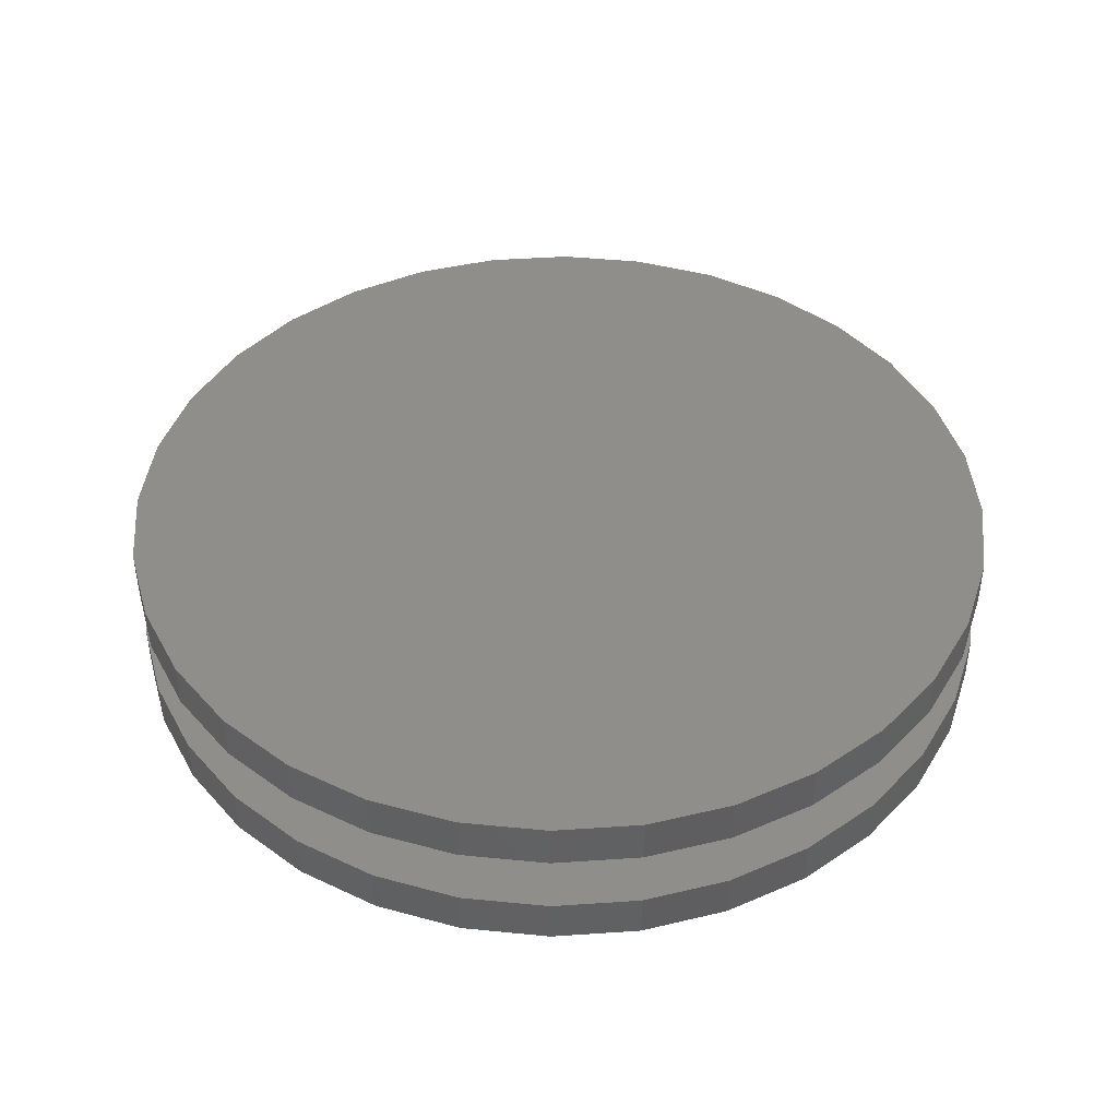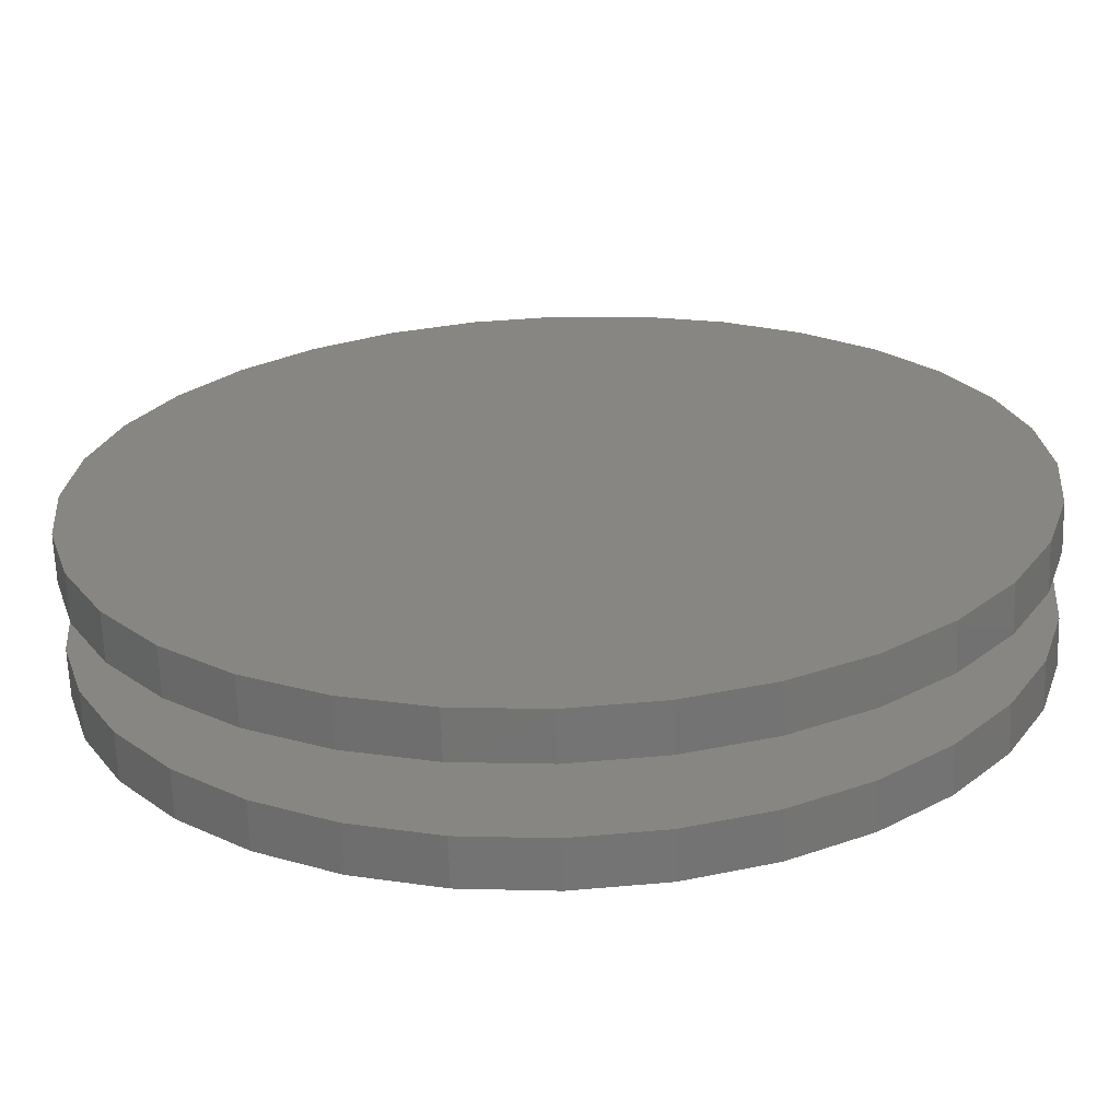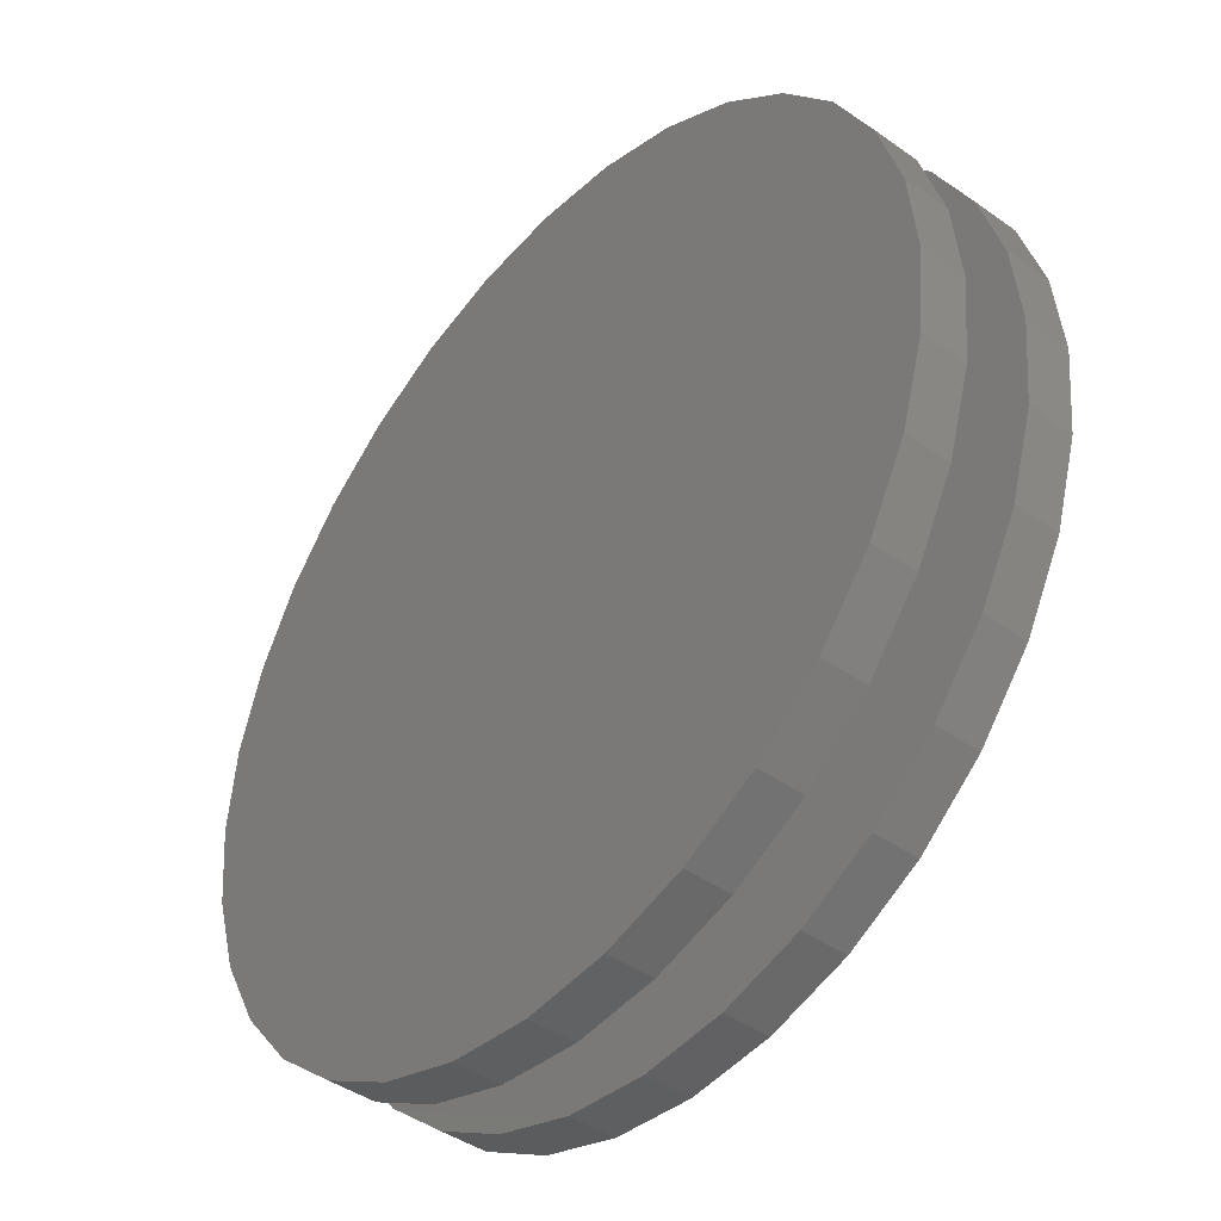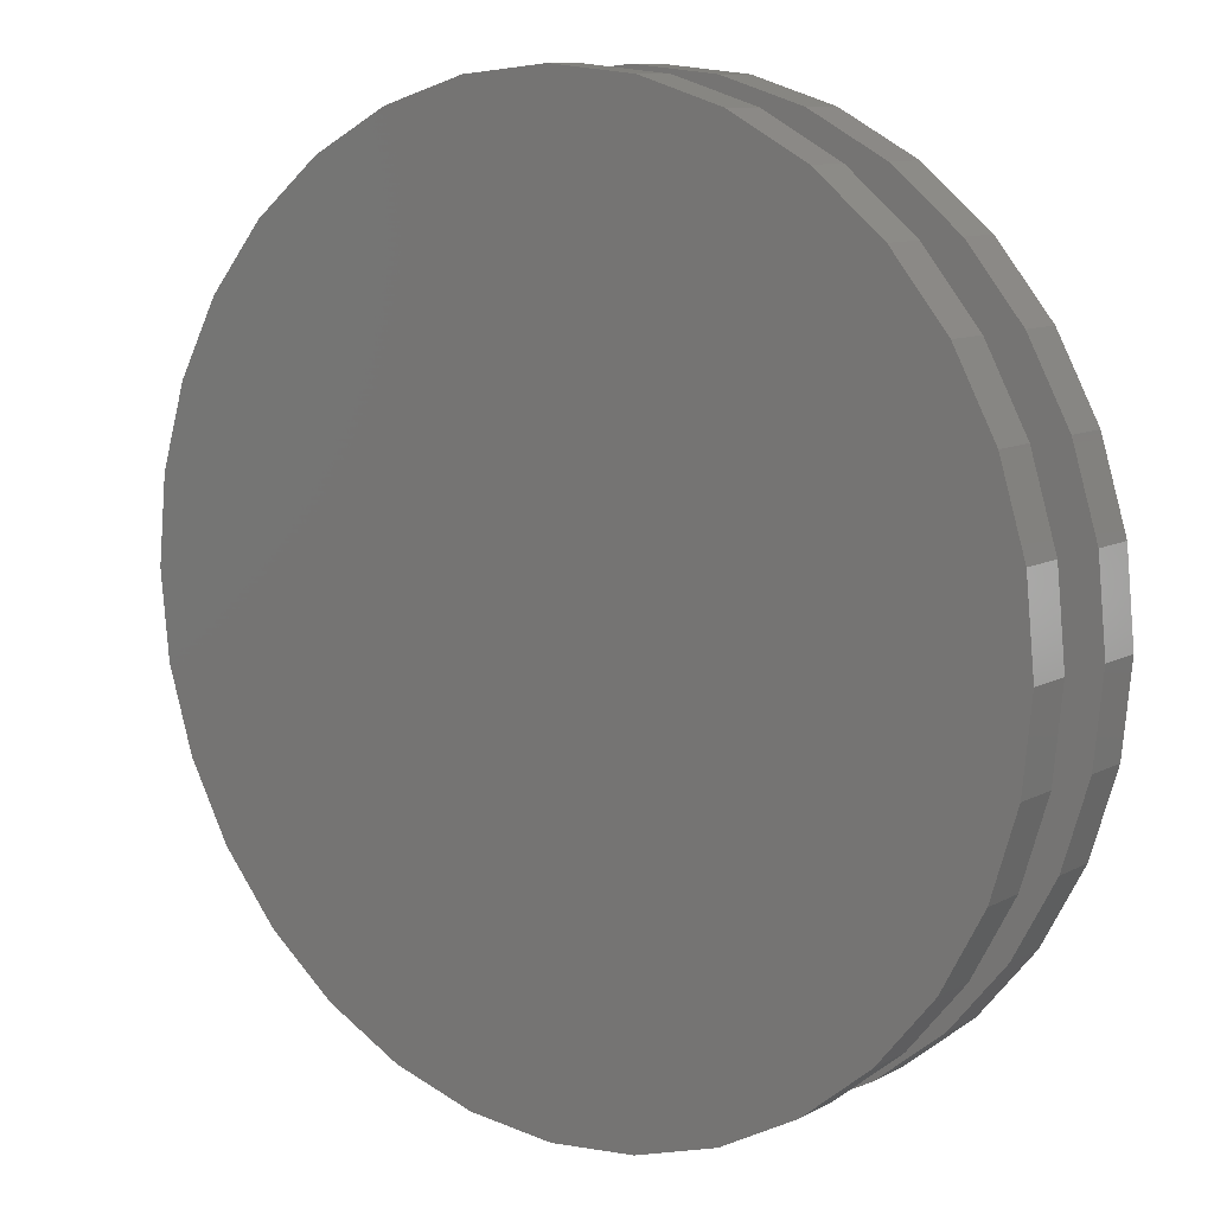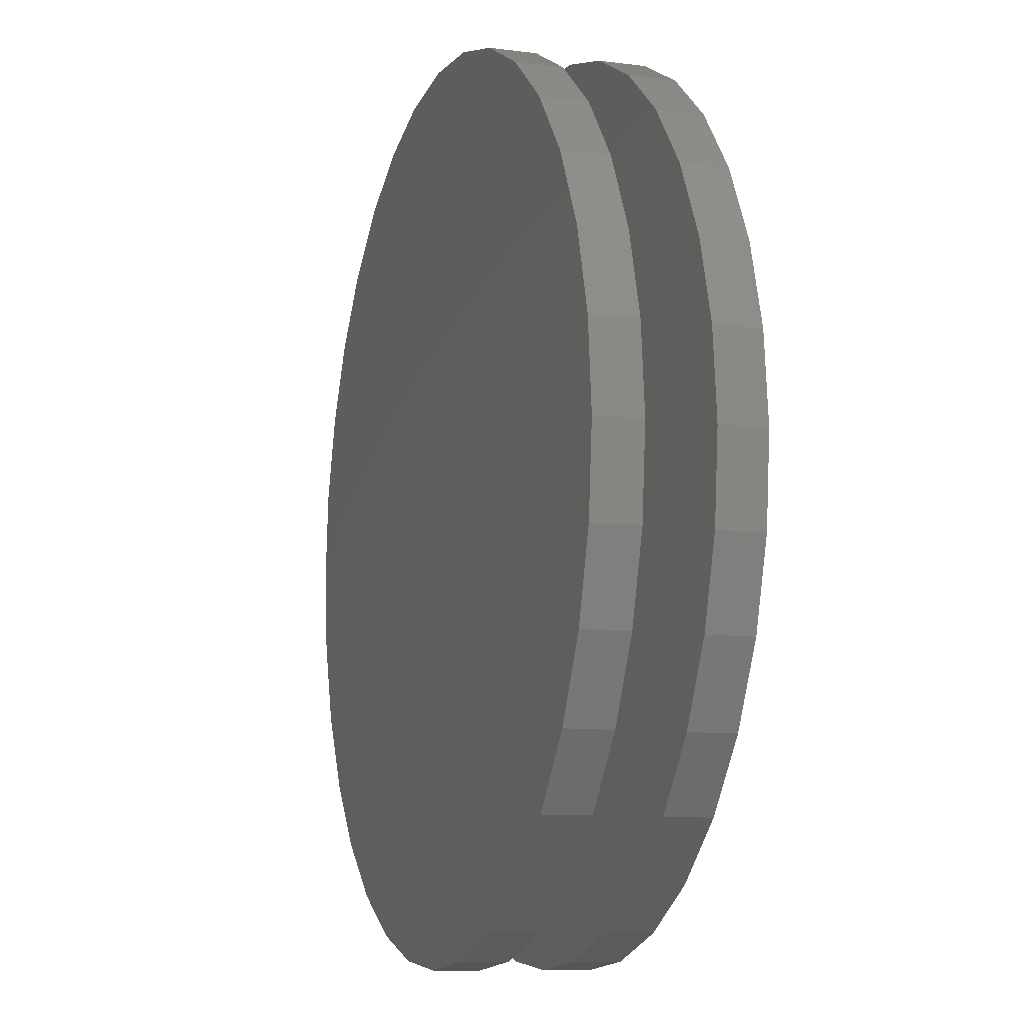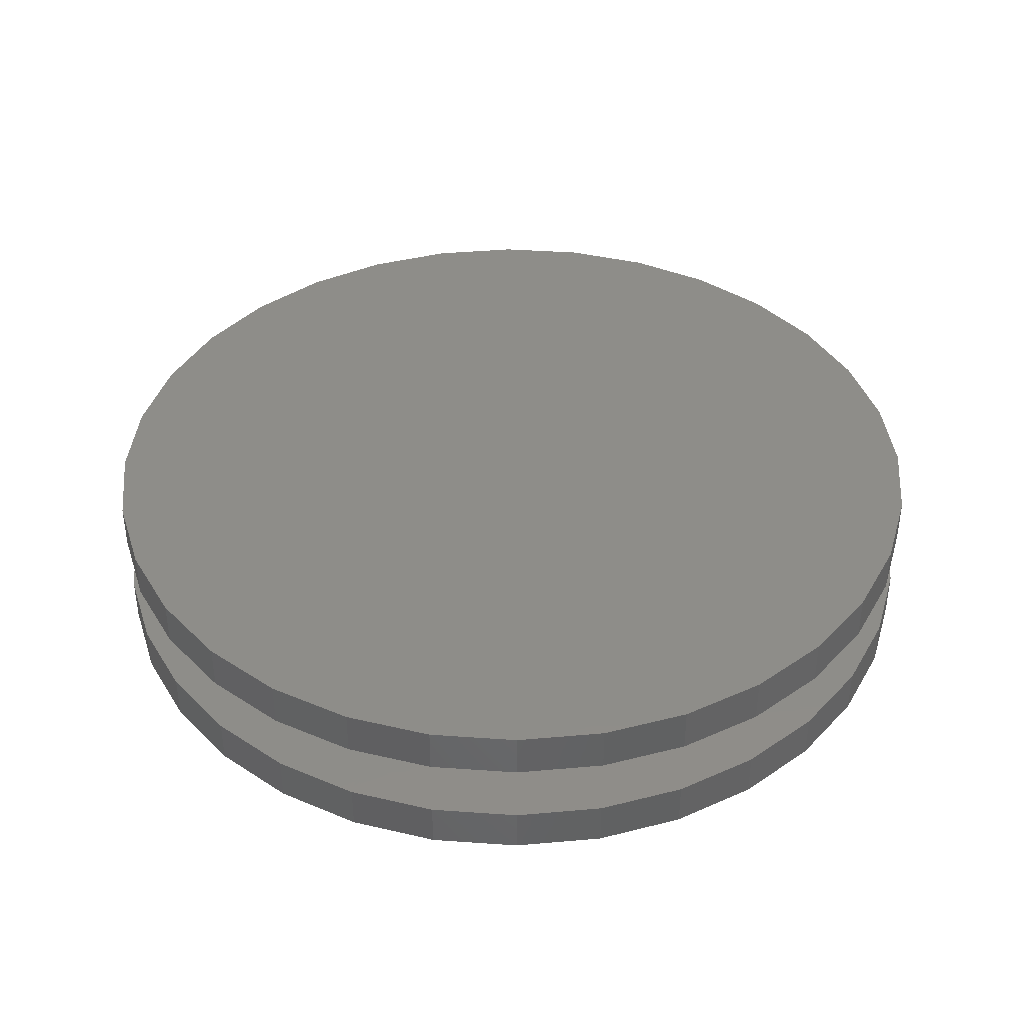
<metadata>
{"format":"stl","ext":"stl","renderer":"f3d","projection":"perspective","resolution":1024,"background":"white","views":[{"elev":43.2,"azim":-122.7,"up":"+Z"},{"elev":-65.9,"azim":-178.0,"up":"+Y"},{"elev":-43.0,"azim":-130.1,"up":"+Y"},{"elev":10.1,"azim":-143.0,"up":"+Y"},{"elev":-10.1,"azim":71.8,"up":"+Y"},{"elev":39.9,"azim":100.6,"up":"+Z"}]}
</metadata>
<code>
# stl→obj: 128 verts, 248 faces
v -0.5921 7.348e-17 0.1172
v -0.5921 7.348e-17 0.1797
v -0.5806 0.1171 0.1172
v -0.5806 0.1171 0.1797
v -0.5464 0.2296 0.1172
v -0.5464 0.2296 0.1797
v -0.491 0.3333 0.1172
v -0.491 0.3333 0.1797
v -0.4164 0.4243 0.1172
v -0.4164 0.4243 0.1797
v -0.3254 0.4989 0.1172
v -0.3254 0.4989 0.1797
v -0.2217 0.5543 0.1172
v -0.2217 0.5543 0.1797
v -0.1092 0.5885 0.1172
v -0.1092 0.5885 0.1797
v 0.007895 0.6 0.1172
v 0.007895 0.6 0.1797
v 0.1249 0.5885 0.1172
v 0.1249 0.5885 0.1797
v 0.2375 0.5543 0.1172
v 0.2375 0.5543 0.1797
v 0.3412 0.4989 0.1172
v 0.3412 0.4989 0.1797
v 0.4322 0.4243 0.1172
v 0.4322 0.4243 0.1797
v 0.5068 0.3333 0.1172
v 0.5068 0.3333 0.1797
v 0.5622 0.2296 0.1172
v 0.5622 0.2296 0.1797
v 0.5964 0.1171 0.1172
v 0.5964 0.1171 0.1797
v 0.6079 -1.47e-16 0.1172
v 0.6079 2.22e-16 0.1797
v -0.5921 7.348e-17 -0.03125
v -0.5921 7.348e-17 0.03125
v -0.5806 0.1171 -0.03125
v -0.5806 0.1171 0.03125
v -0.5464 0.2296 -0.03125
v -0.5464 0.2296 0.03125
v -0.491 0.3333 -0.03125
v -0.491 0.3333 0.03125
v -0.4164 0.4243 -0.03125
v -0.4164 0.4243 0.03125
v -0.3254 0.4989 -0.03125
v -0.3254 0.4989 0.03125
v -0.2217 0.5543 -0.03125
v -0.2217 0.5543 0.03125
v -0.1092 0.5885 -0.03125
v -0.1092 0.5885 0.03125
v 0.007895 0.6 -0.03125
v 0.007895 0.6 0.03125
v 0.1249 0.5885 -0.03125
v 0.1249 0.5885 0.03125
v 0.2375 0.5543 -0.03125
v 0.2375 0.5543 0.03125
v 0.3412 0.4989 -0.03125
v 0.3412 0.4989 0.03125
v 0.4322 0.4243 -0.03125
v 0.4322 0.4243 0.03125
v 0.5068 0.3333 -0.03125
v 0.5068 0.3333 0.03125
v 0.5622 0.2296 -0.03125
v 0.5622 0.2296 0.03125
v 0.5964 0.1171 -0.03125
v 0.5964 0.1171 0.03125
v 0.6079 -1.47e-16 -0.03125
v 0.6079 0 0.03125
v 0.5964 -0.1171 0.1172
v 0.5964 -0.1171 0.1797
v 0.5622 -0.2296 0.1172
v 0.5622 -0.2296 0.1797
v 0.5068 -0.3333 0.1172
v 0.5068 -0.3333 0.1797
v 0.4322 -0.4243 0.1172
v 0.4322 -0.4243 0.1797
v 0.3412 -0.4989 0.1172
v 0.3412 -0.4989 0.1797
v 0.2375 -0.5543 0.1172
v 0.2375 -0.5543 0.1797
v 0.1249 -0.5885 0.1172
v 0.1249 -0.5885 0.1797
v 0.007895 -0.6 0.1172
v 0.007895 -0.6 0.1797
v -0.1092 -0.5885 0.1172
v -0.1092 -0.5885 0.1797
v -0.2217 -0.5543 0.1172
v -0.2217 -0.5543 0.1797
v -0.3254 -0.4989 0.1172
v -0.3254 -0.4989 0.1797
v -0.4164 -0.4243 0.1172
v -0.4164 -0.4243 0.1797
v -0.491 -0.3333 0.1172
v -0.491 -0.3333 0.1797
v -0.5464 -0.2296 0.1172
v -0.5464 -0.2296 0.1797
v -0.5806 -0.1171 0.1172
v -0.5806 -0.1171 0.1797
v 0.5964 -0.1171 -0.03125
v 0.5964 -0.1171 0.03125
v 0.5622 -0.2296 -0.03125
v 0.5622 -0.2296 0.03125
v 0.5068 -0.3333 -0.03125
v 0.5068 -0.3333 0.03125
v 0.4322 -0.4243 -0.03125
v 0.4322 -0.4243 0.03125
v 0.3412 -0.4989 -0.03125
v 0.3412 -0.4989 0.03125
v 0.2375 -0.5543 -0.03125
v 0.2375 -0.5543 0.03125
v 0.1249 -0.5885 -0.03125
v 0.1249 -0.5885 0.03125
v 0.007895 -0.6 -0.03125
v 0.007895 -0.6 0.03125
v -0.1092 -0.5885 -0.03125
v -0.1092 -0.5885 0.03125
v -0.2217 -0.5543 -0.03125
v -0.2217 -0.5543 0.03125
v -0.3254 -0.4989 -0.03125
v -0.3254 -0.4989 0.03125
v -0.4164 -0.4243 -0.03125
v -0.4164 -0.4243 0.03125
v -0.491 -0.3333 -0.03125
v -0.491 -0.3333 0.03125
v -0.5464 -0.2296 -0.03125
v -0.5464 -0.2296 0.03125
v -0.5806 -0.1171 -0.03125
v -0.5806 -0.1171 0.03125
f 1 2 3
f 3 2 4
f 3 4 5
f 5 4 6
f 5 6 7
f 7 6 8
f 7 8 9
f 9 8 10
f 9 10 11
f 11 10 12
f 11 12 13
f 13 12 14
f 13 14 15
f 15 14 16
f 15 16 17
f 17 16 18
f 17 18 19
f 19 18 20
f 19 20 21
f 21 20 22
f 21 22 23
f 23 22 24
f 23 24 25
f 25 24 26
f 25 26 27
f 27 26 28
f 27 28 29
f 29 28 30
f 29 30 31
f 31 30 32
f 31 32 33
f 33 32 34
f 35 36 37
f 37 36 38
f 37 38 39
f 39 38 40
f 39 40 41
f 41 40 42
f 41 42 43
f 43 42 44
f 43 44 45
f 45 44 46
f 45 46 47
f 47 46 48
f 47 48 49
f 49 48 50
f 49 50 51
f 51 50 52
f 51 52 53
f 53 52 54
f 53 54 55
f 55 54 56
f 55 56 57
f 57 56 58
f 57 58 59
f 59 58 60
f 59 60 61
f 61 60 62
f 61 62 63
f 63 62 64
f 63 64 65
f 65 64 66
f 65 66 67
f 67 66 68
f 33 34 69
f 69 34 70
f 69 70 71
f 71 70 72
f 71 72 73
f 73 72 74
f 73 74 75
f 75 74 76
f 75 76 77
f 77 76 78
f 77 78 79
f 79 78 80
f 79 80 81
f 81 80 82
f 81 82 83
f 83 82 84
f 83 84 85
f 85 84 86
f 85 86 87
f 87 86 88
f 87 88 89
f 89 88 90
f 89 90 91
f 91 90 92
f 91 92 93
f 93 92 94
f 93 94 95
f 95 94 96
f 95 96 97
f 97 96 98
f 97 98 1
f 1 98 2
f 67 68 99
f 99 68 100
f 99 100 101
f 101 100 102
f 101 102 103
f 103 102 104
f 103 104 105
f 105 104 106
f 105 106 107
f 107 106 108
f 107 108 109
f 109 108 110
f 109 110 111
f 111 110 112
f 111 112 113
f 113 112 114
f 113 114 115
f 115 114 116
f 115 116 117
f 117 116 118
f 117 118 119
f 119 118 120
f 119 120 121
f 121 120 122
f 121 122 123
f 123 122 124
f 123 124 125
f 125 124 126
f 125 126 127
f 127 126 128
f 127 128 35
f 35 128 36
f 50 54 52
f 54 50 56
f 56 50 48
f 56 48 58
f 58 48 46
f 58 46 60
f 60 46 44
f 60 44 62
f 62 44 42
f 62 42 64
f 64 42 40
f 64 40 66
f 66 40 38
f 66 38 68
f 68 38 36
f 68 36 100
f 100 36 128
f 100 128 102
f 102 128 126
f 102 126 104
f 104 126 124
f 104 124 106
f 106 124 122
f 106 122 108
f 108 122 120
f 108 120 110
f 110 120 118
f 110 118 112
f 112 118 116
f 112 116 114
f 17 19 15
f 83 85 81
f 81 85 87
f 81 87 79
f 79 87 89
f 79 89 77
f 77 89 91
f 77 91 75
f 75 91 93
f 75 93 73
f 73 93 95
f 73 95 71
f 71 95 97
f 71 97 69
f 69 97 1
f 69 1 33
f 33 1 3
f 33 3 31
f 31 3 5
f 31 5 29
f 29 5 7
f 29 7 27
f 27 7 9
f 27 9 25
f 25 9 11
f 25 11 23
f 23 11 13
f 23 13 21
f 21 13 15
f 21 15 19
f 51 53 49
f 113 115 111
f 111 115 117
f 111 117 109
f 109 117 119
f 109 119 107
f 107 119 121
f 107 121 105
f 105 121 123
f 105 123 103
f 103 123 125
f 103 125 101
f 101 125 127
f 101 127 99
f 99 127 35
f 99 35 67
f 67 35 37
f 67 37 65
f 65 37 39
f 65 39 63
f 63 39 41
f 63 41 61
f 61 41 43
f 61 43 59
f 59 43 45
f 59 45 57
f 57 45 47
f 57 47 55
f 55 47 49
f 55 49 53
f 16 20 18
f 20 16 22
f 22 16 14
f 22 14 24
f 24 14 12
f 24 12 26
f 26 12 10
f 26 10 28
f 28 10 8
f 28 8 30
f 30 8 6
f 30 6 32
f 32 6 4
f 32 4 34
f 34 4 2
f 34 2 70
f 70 2 98
f 70 98 72
f 72 98 96
f 72 96 74
f 74 96 94
f 74 94 76
f 76 94 92
f 76 92 78
f 78 92 90
f 78 90 80
f 80 90 88
f 80 88 82
f 82 88 86
f 82 86 84

</code>
